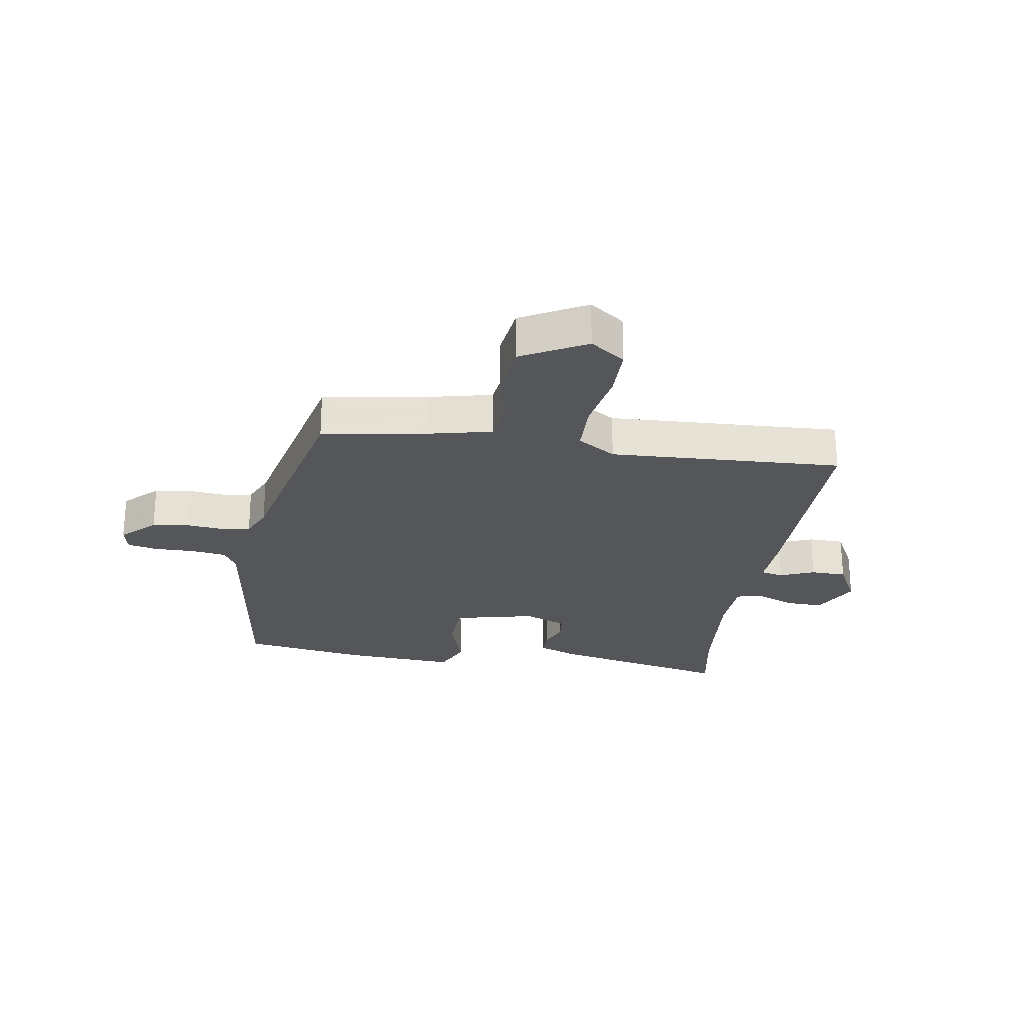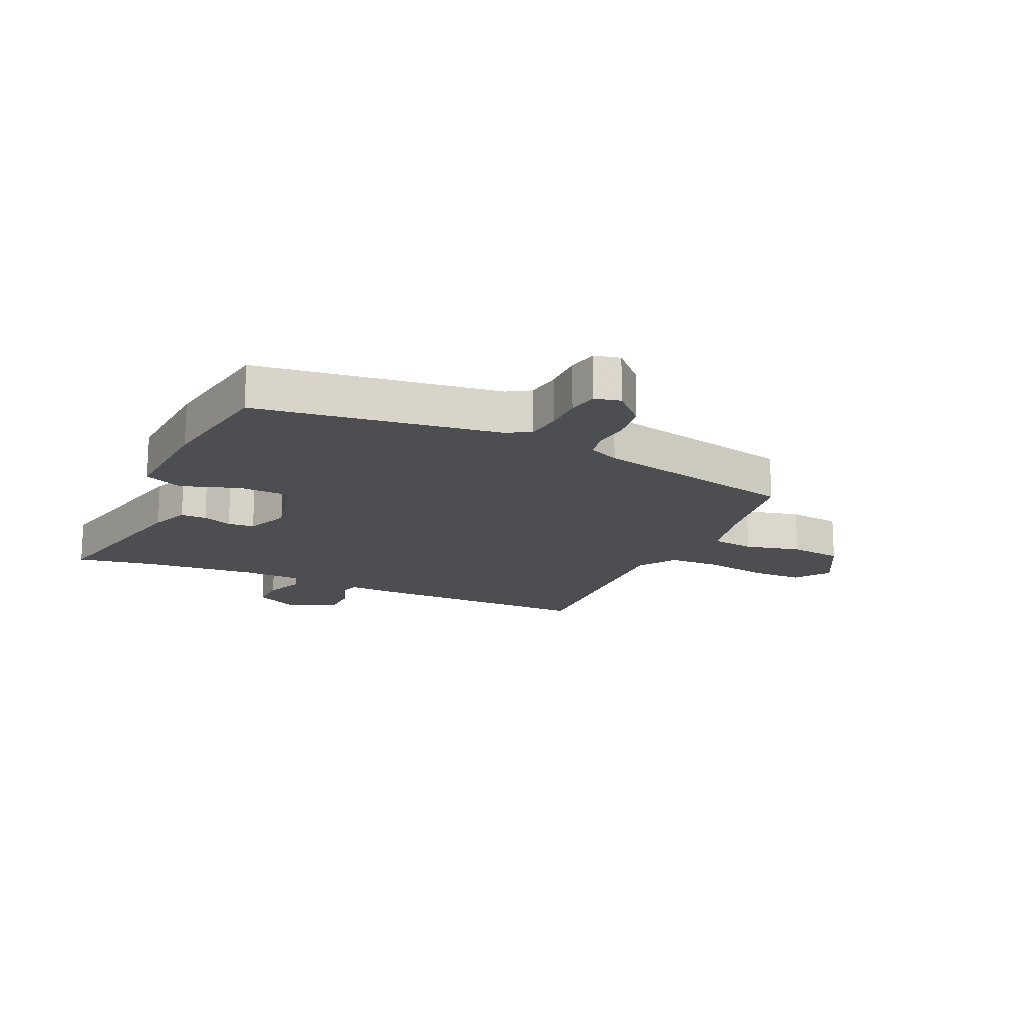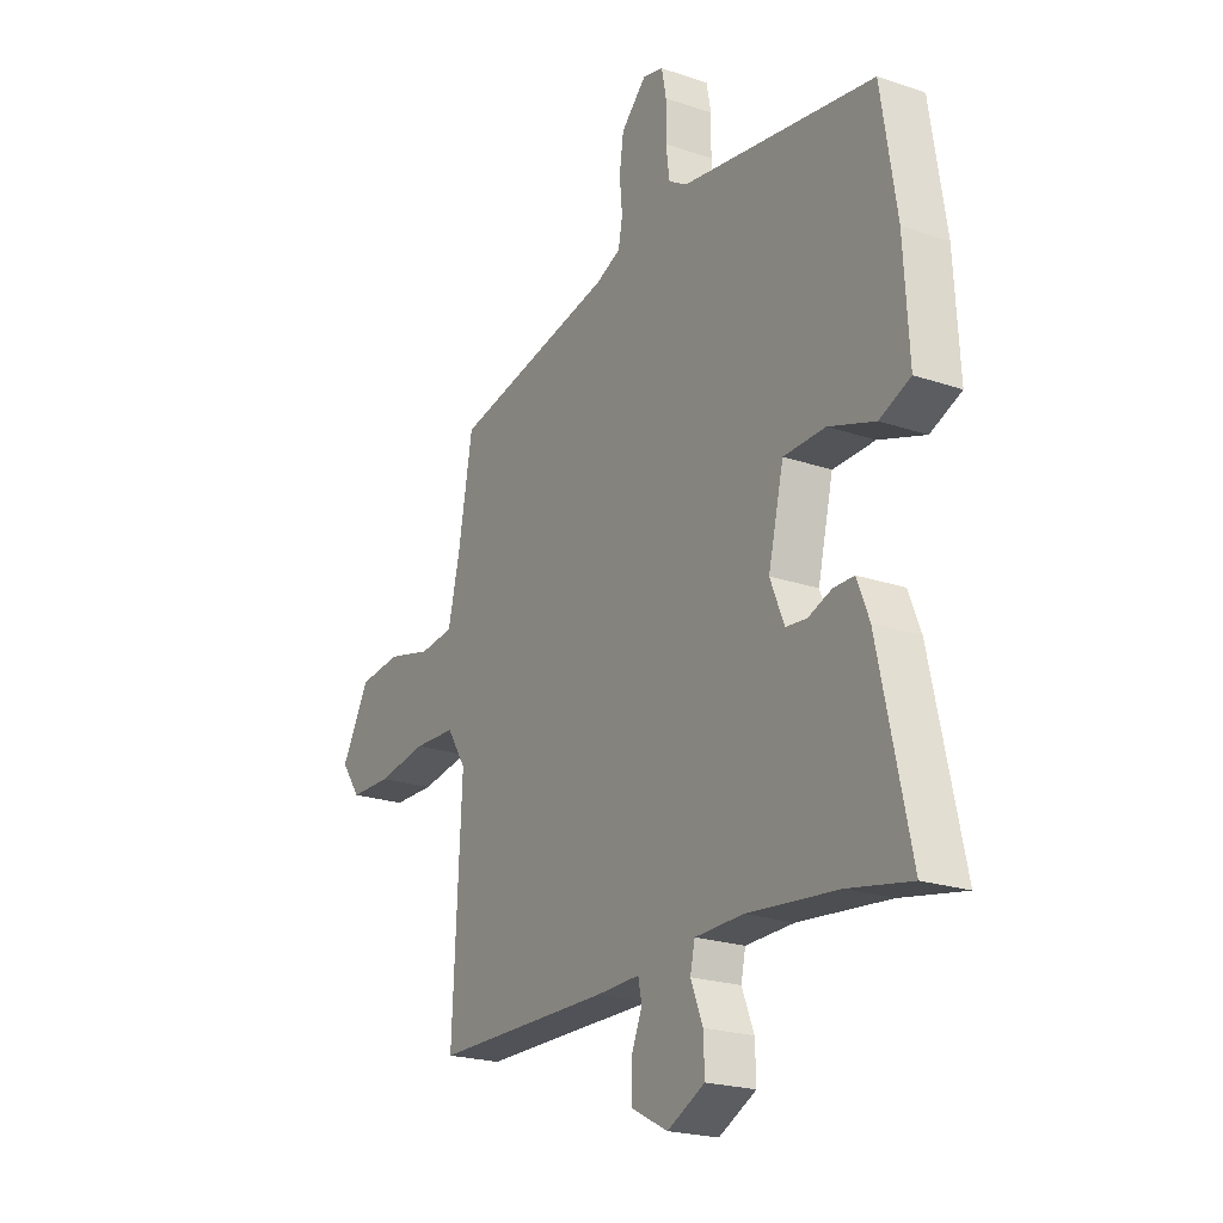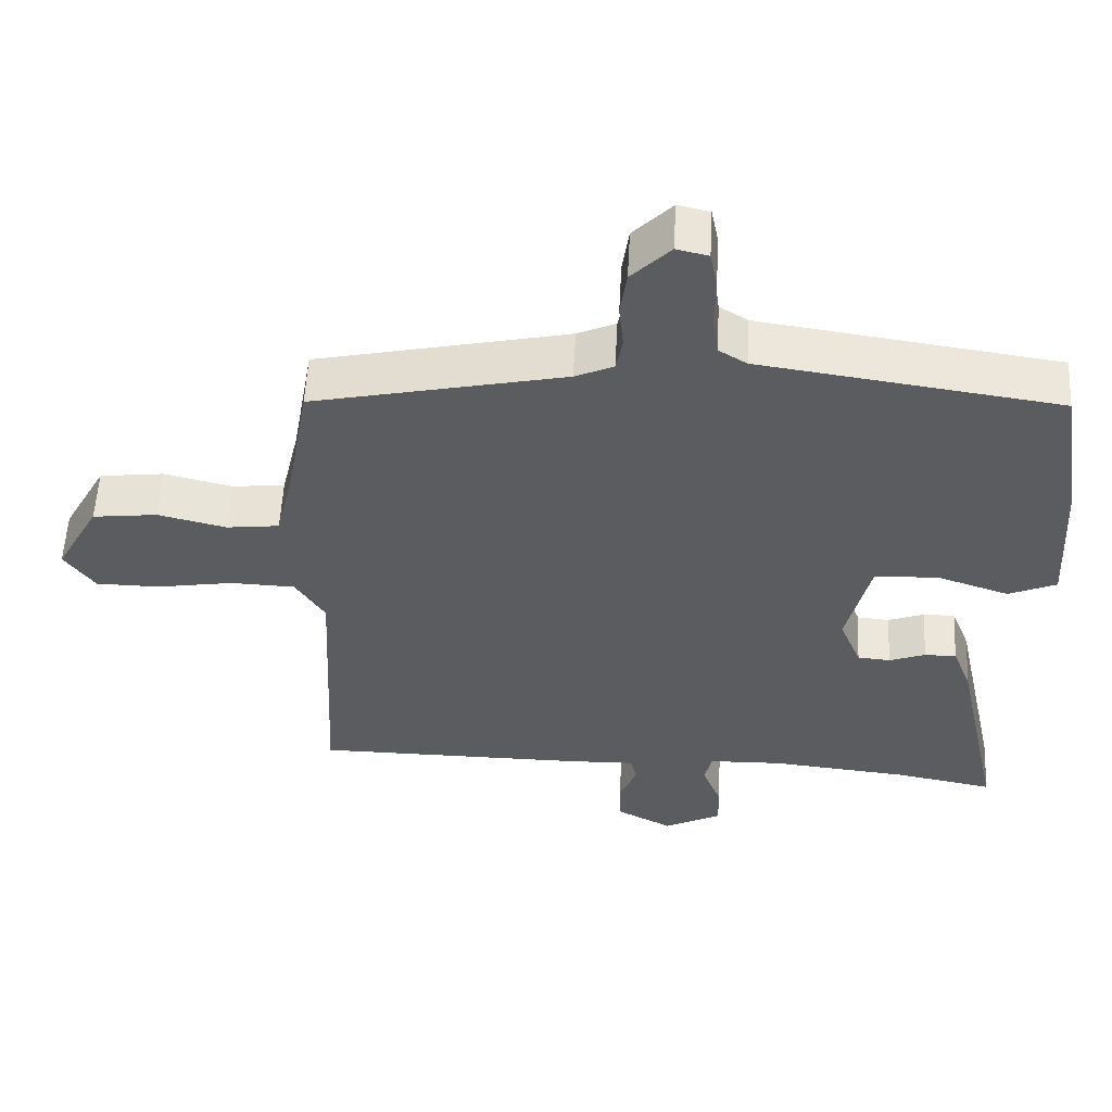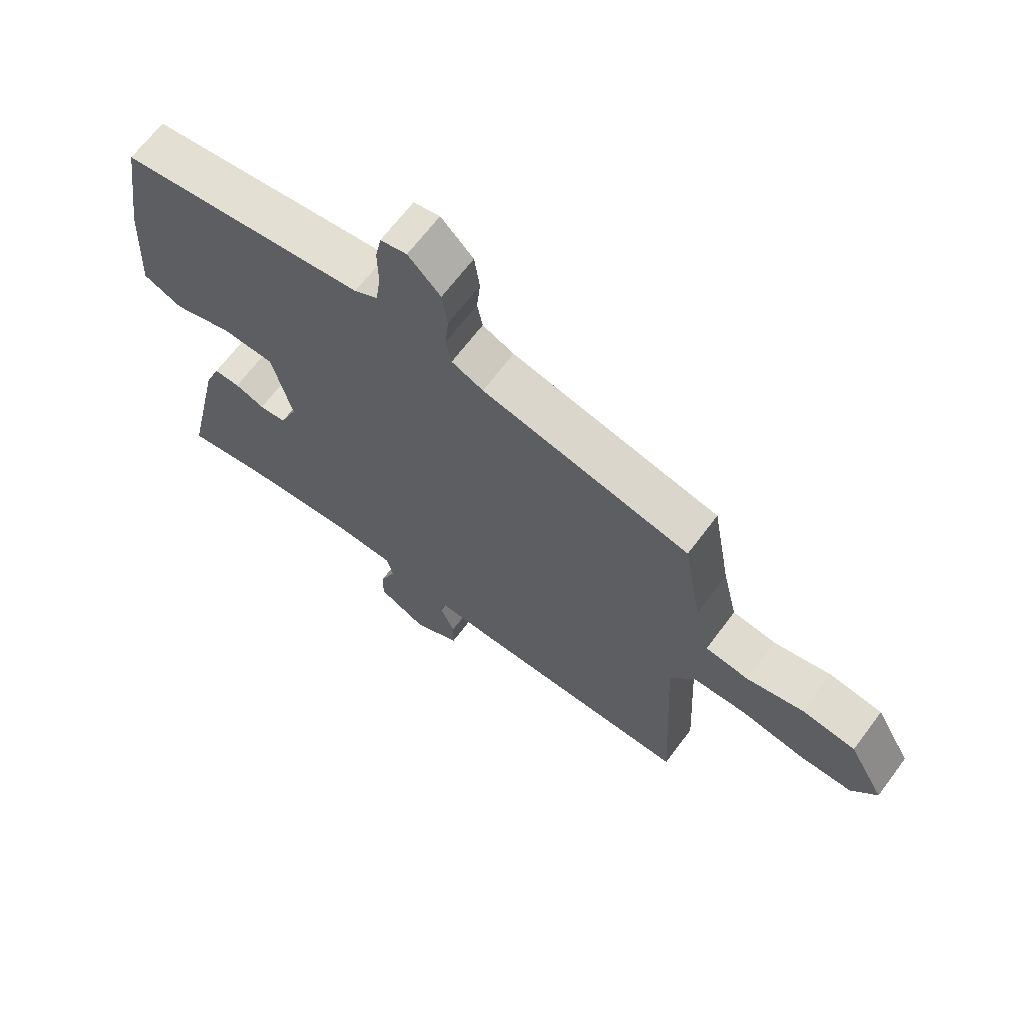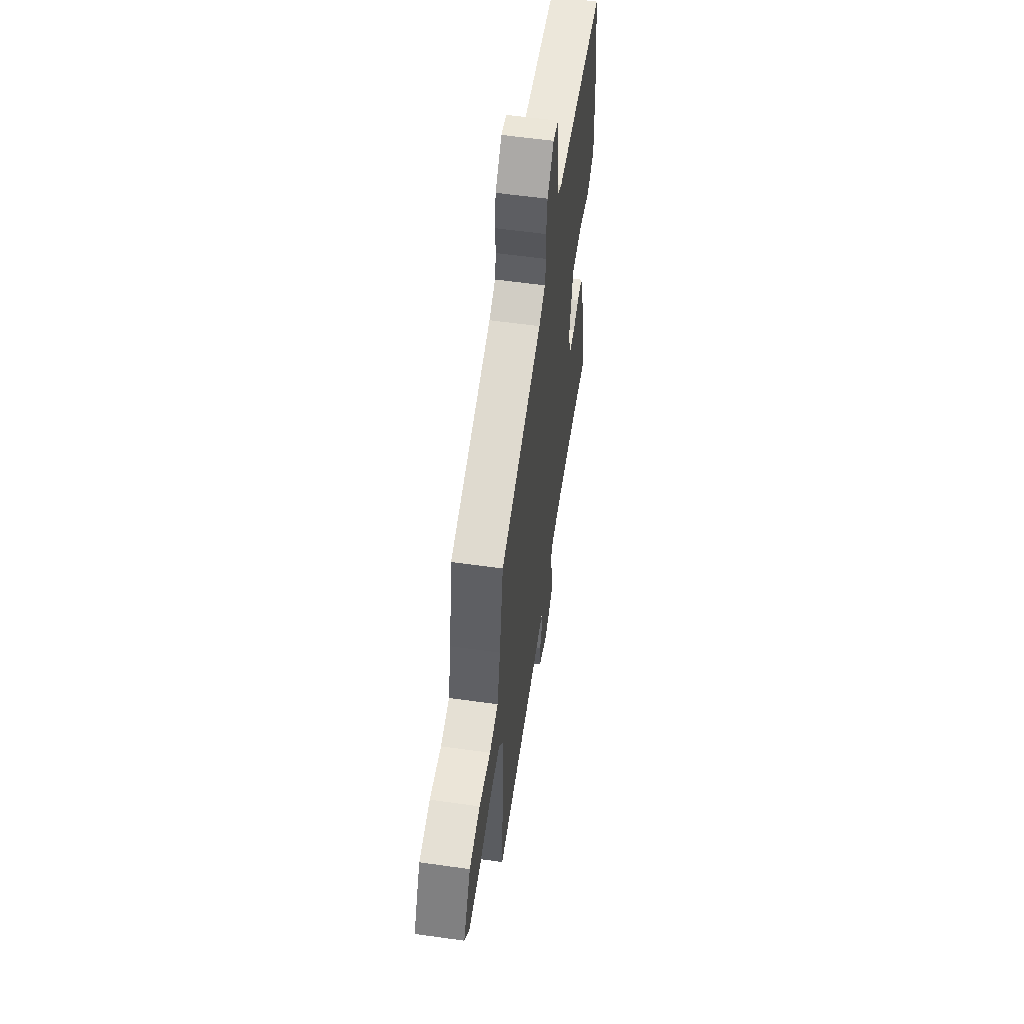
<metadata>
{"format":"obj","ext":"obj","renderer":"f3d","projection":"perspective","resolution":1024,"background":"white","views":[{"elev":-25.1,"azim":80.7,"up":"+Y"},{"elev":-16.8,"azim":-24.8,"up":"+Y"},{"elev":-21.6,"azim":-121.0,"up":"+Z"},{"elev":55.6,"azim":-177.0,"up":"+Z"},{"elev":66.9,"azim":36.9,"up":"+Z"},{"elev":57.9,"azim":98.3,"up":"+Z"}]}
</metadata>
<code>
v 0.498 0.07 -0.483
v 0.12 0.07 -0.484
v 0.027 0.07 -0.481
v 0.019 0.07 -0.519
v 0.043 0.07 -0.577
v 0.042 0.07 -0.637
v -0.036 0.07 -0.678
v -0.116 0.07 -0.637
v -0.114 0.07 -0.574
v -0.088 0.07 -0.509
v -0.098 0.07 -0.464
v -0.201 0.07 -0.461
v -0.394 0.07 -0.48
v -0.528 0.07 -0.505
v -0.461 0.07 -0.197
v -0.435 0.07 -0.131
v -0.391 0.07 -0.131
v -0.341 0.07 -0.15
v -0.296 0.07 -0.146
v -0.266 0.07 -0.073
v -0.299 0.07 0.066
v -0.388 0.07 0.069
v -0.487 0.07 0.036
v -0.553 0.07 0.065
v -0.542 0.07 0.256
v -0.509 0.07 0.468
v -0.096 0.07 0.527
v -0.057 0.07 0.551
v -0.049 0.07 0.61
v -0.05 0.07 0.678
v -0.04 0.07 0.729
v 0.004 0.07 0.739
v 0.058 0.07 0.684
v 0.067 0.07 0.62
v 0.061 0.07 0.558
v 0.07 0.07 0.51
v 0.123 0.07 0.486
v 0.472 0.07 0.41
v 0.503 0.07 0.233
v 0.528 0.07 0.126
v 0.601 0.07 0.117
v 0.696 0.07 0.14
v 0.786 0.07 0.129
v 0.846 0.07 0.02
v 0.804 0.07 -0.039
v 0.715 0.07 -0.04
v 0.609 0.07 -0.022
v 0.519 0.07 -0.025
v 0.478 0.07 -0.09
v 0.498 0 -0.483
v 0.12 0 -0.484
v 0.027 0 -0.481
v 0.019 0 -0.519
v 0.043 0 -0.577
v 0.042 0 -0.637
v -0.036 0 -0.678
v -0.116 0 -0.637
v -0.114 0 -0.574
v -0.088 0 -0.509
v -0.098 0 -0.464
v -0.201 0 -0.461
v -0.394 0 -0.48
v -0.528 0 -0.505
v -0.461 0 -0.197
v -0.435 0 -0.131
v -0.391 0 -0.131
v -0.341 0 -0.15
v -0.296 0 -0.146
v -0.266 0 -0.073
v -0.299 0 0.066
v -0.388 0 0.069
v -0.487 0 0.036
v -0.553 0 0.065
v -0.542 0 0.256
v -0.509 0 0.468
v -0.096 0 0.527
v -0.057 0 0.551
v -0.049 0 0.61
v -0.05 0 0.678
v -0.04 0 0.729
v 0.004 0 0.739
v 0.058 0 0.684
v 0.067 0 0.62
v 0.061 0 0.558
v 0.07 0 0.51
v 0.123 0 0.486
v 0.472 0 0.41
v 0.503 0 0.233
v 0.528 0 0.126
v 0.601 0 0.117
v 0.696 0 0.14
v 0.786 0 0.129
v 0.846 0 0.02
v 0.804 0 -0.039
v 0.715 0 -0.04
v 0.609 0 -0.022
v 0.519 0 -0.025
v 0.478 0 -0.09
f 45 46 47
f 44 45 47
f 43 44 47
f 42 43 47
f 41 42 47
f 40 41 47 48
f 39 40 48 49
f 37 38 39 49
f 33 34 35
f 32 33 35
f 31 32 35
f 30 31 35
f 29 30 35
f 28 29 35 36
f 1 2 3
f 49 1 3
f 37 49 3
f 36 37 3
f 28 36 3
f 27 28 3
f 25 26 27
f 24 25 27
f 23 24 27
f 22 23 27
f 16 17 18
f 15 16 18
f 14 15 18
f 13 14 18
f 12 13 18 19
f 11 12 19 20
f 8 9 10
f 7 8 10
f 6 7 10
f 5 6 10
f 4 5 10
f 4 10 11
f 11 20 21
f 4 11 21
f 3 4 21
f 21 22 27
f 3 21 27
f 96 95 94
f 96 94 93
f 96 93 92
f 96 92 91
f 96 91 90
f 97 96 90 89
f 98 97 89 88
f 98 88 87 86
f 84 83 82
f 84 82 81
f 84 81 80
f 84 80 79
f 84 79 78
f 85 84 78 77
f 52 51 50
f 52 50 98
f 52 98 86
f 52 86 85
f 52 85 77
f 52 77 76
f 76 75 74
f 76 74 73
f 76 73 72
f 76 72 71
f 67 66 65
f 67 65 64
f 67 64 63
f 67 63 62
f 68 67 62 61
f 69 68 61 60
f 59 58 57
f 59 57 56
f 59 56 55
f 59 55 54
f 59 54 53
f 60 59 53
f 70 69 60
f 70 60 53
f 70 53 52
f 76 71 70
f 76 70 52
f 1 50 51 2
f 2 51 52 3
f 3 52 53 4
f 4 53 54 5
f 5 54 55 6
f 6 55 56 7
f 7 56 57 8
f 8 57 58 9
f 9 58 59 10
f 10 59 60 11
f 11 60 61 12
f 12 61 62 13
f 13 62 63 14
f 14 63 64 15
f 15 64 65 16
f 16 65 66 17
f 17 66 67 18
f 18 67 68 19
f 19 68 69 20
f 20 69 70 21
f 21 70 71 22
f 22 71 72 23
f 23 72 73 24
f 24 73 74 25
f 25 74 75 26
f 26 75 76 27
f 27 76 77 28
f 28 77 78 29
f 29 78 79 30
f 30 79 80 31
f 31 80 81 32
f 32 81 82 33
f 33 82 83 34
f 34 83 84 35
f 35 84 85 36
f 36 85 86 37
f 37 86 87 38
f 38 87 88 39
f 39 88 89 40
f 40 89 90 41
f 41 90 91 42
f 42 91 92 43
f 43 92 93 44
f 44 93 94 45
f 45 94 95 46
f 46 95 96 47
f 47 96 97 48
f 48 97 98 49
f 49 98 50 1

</code>
